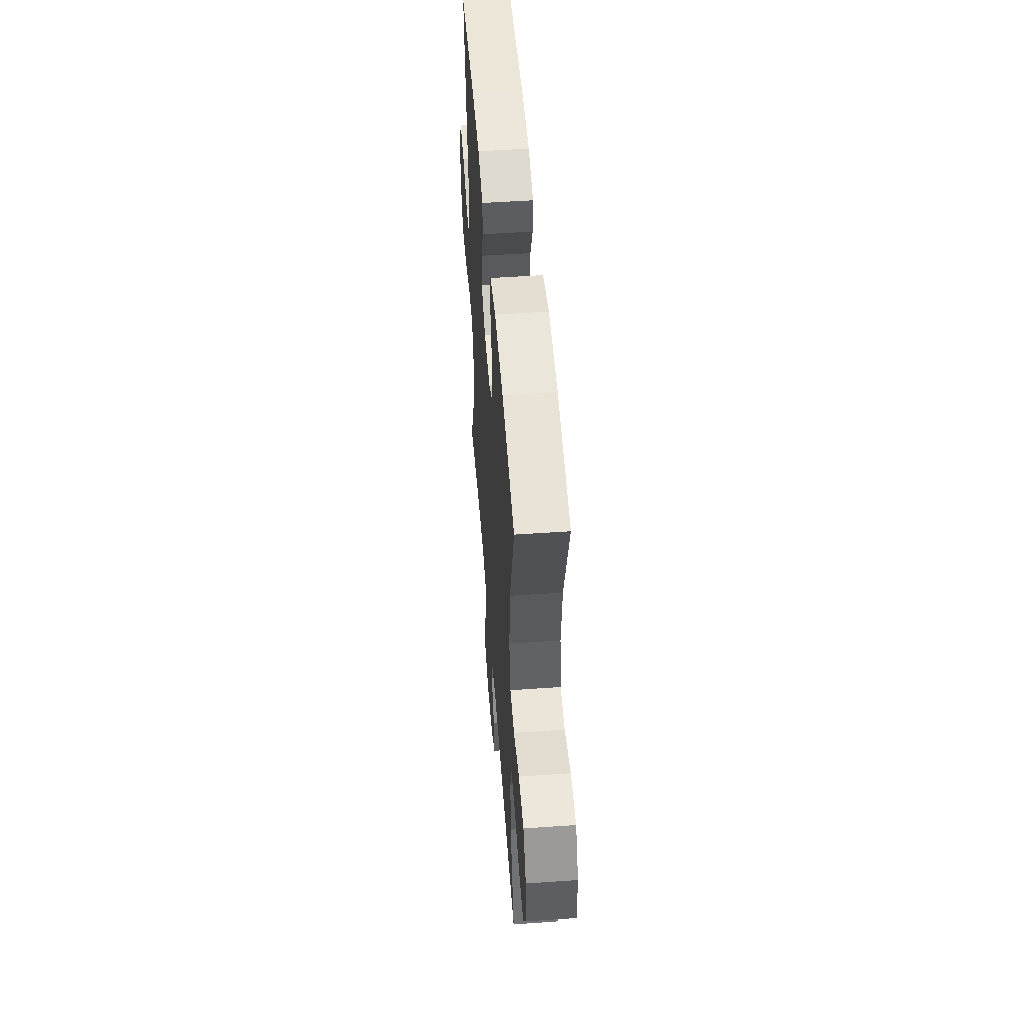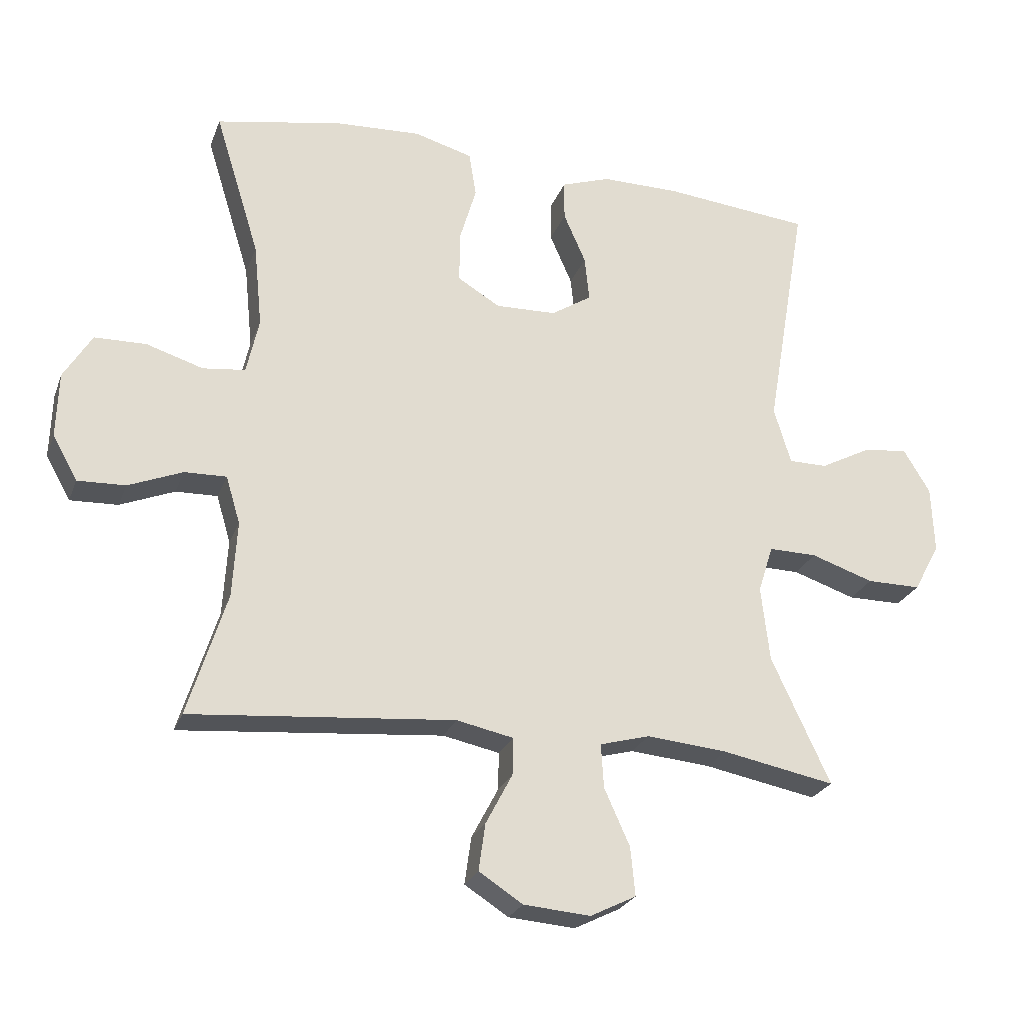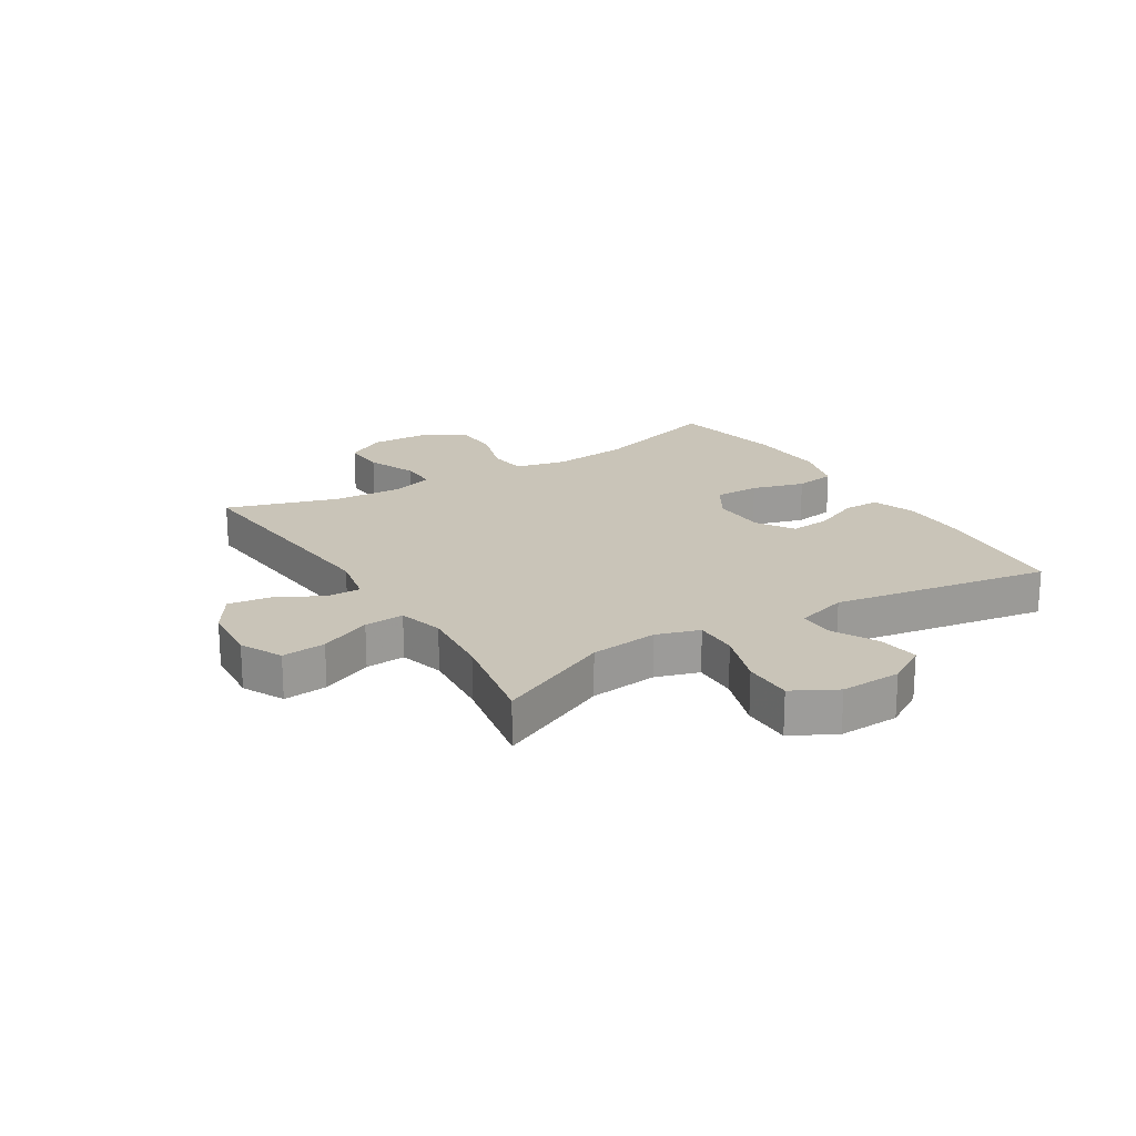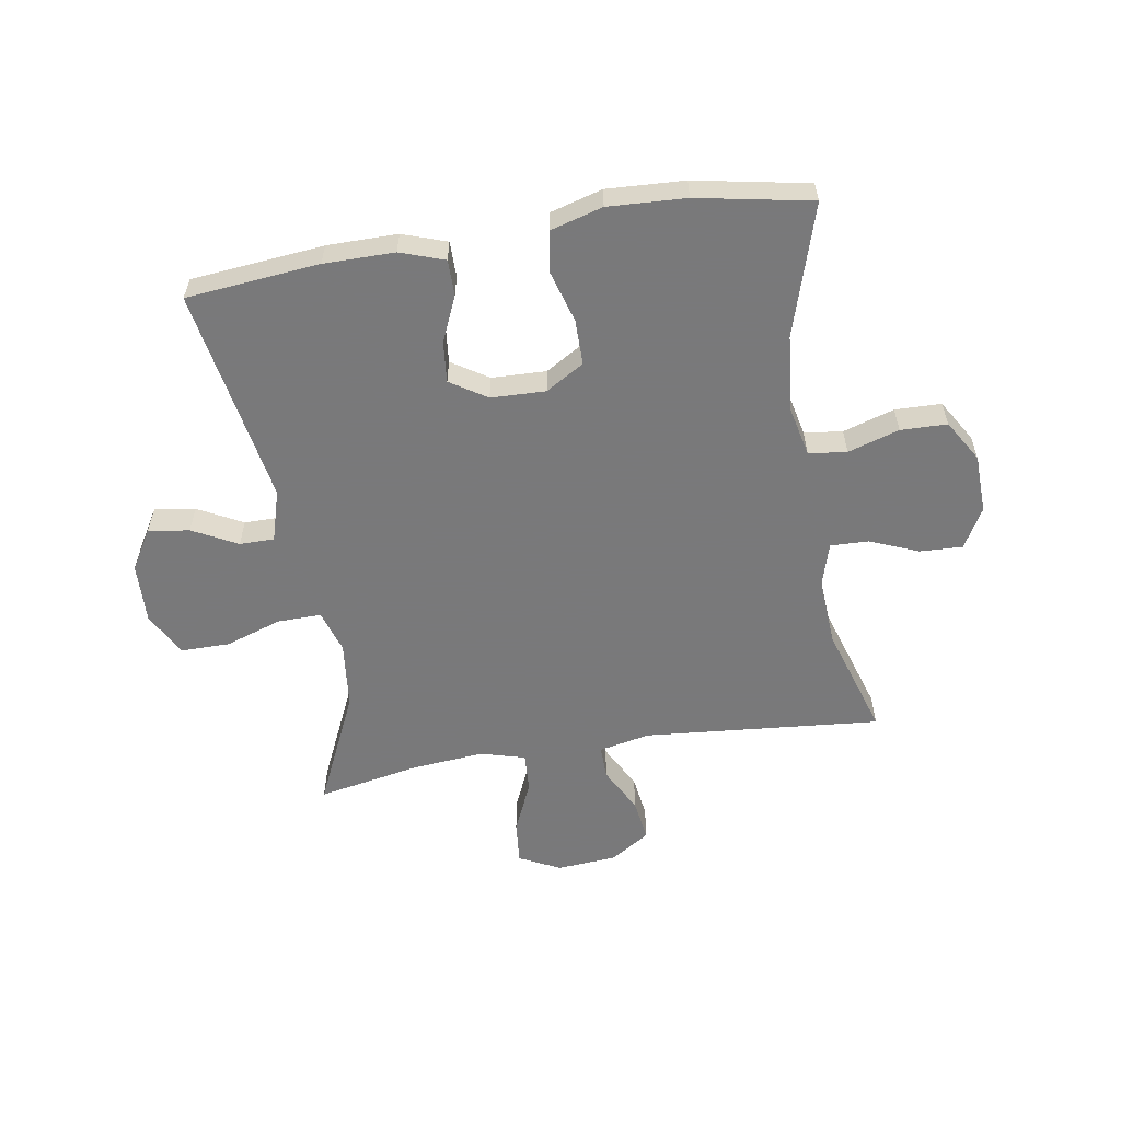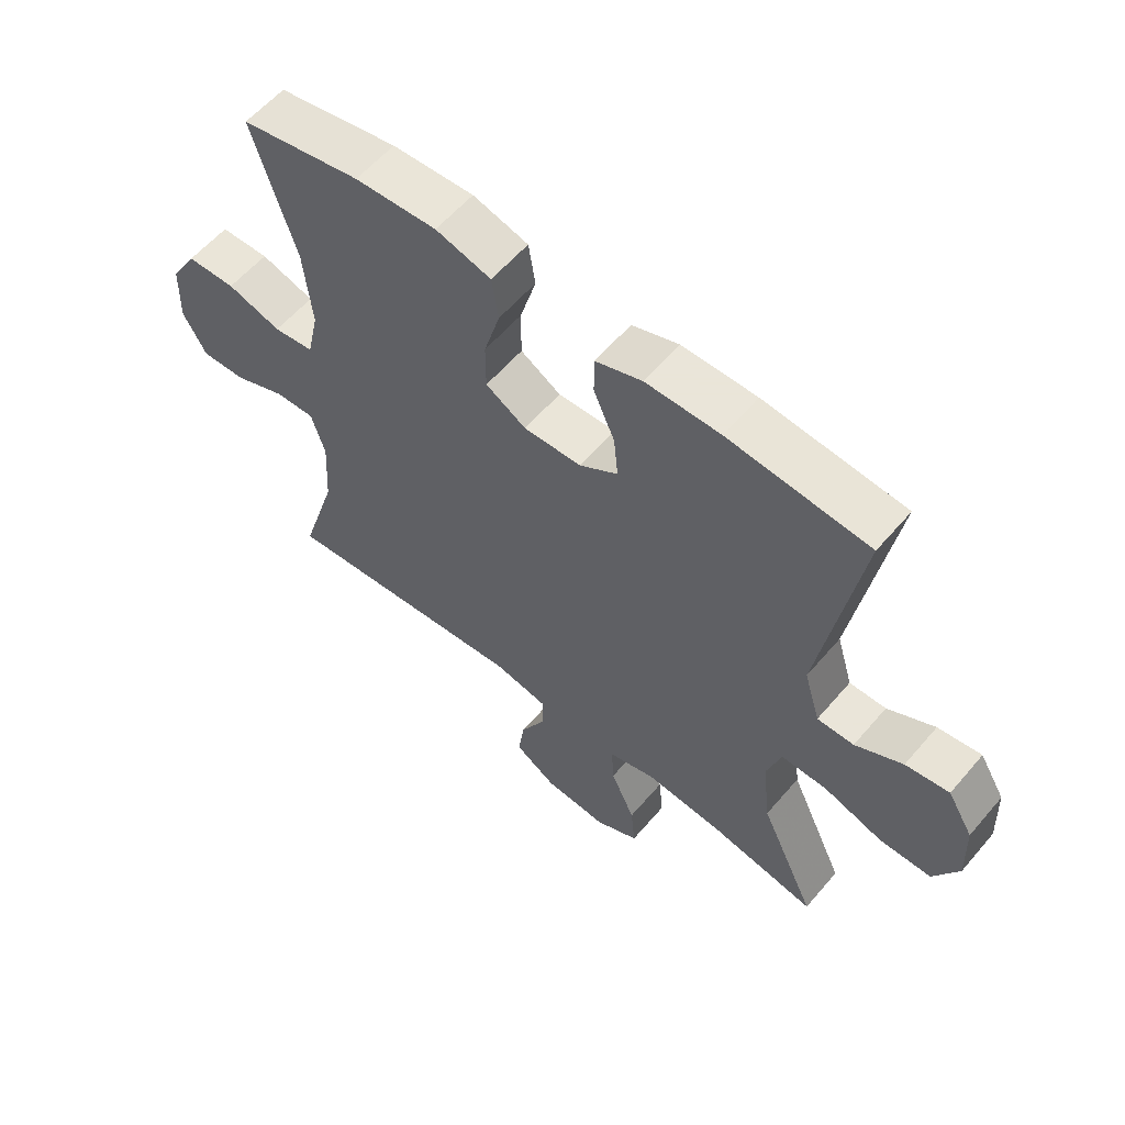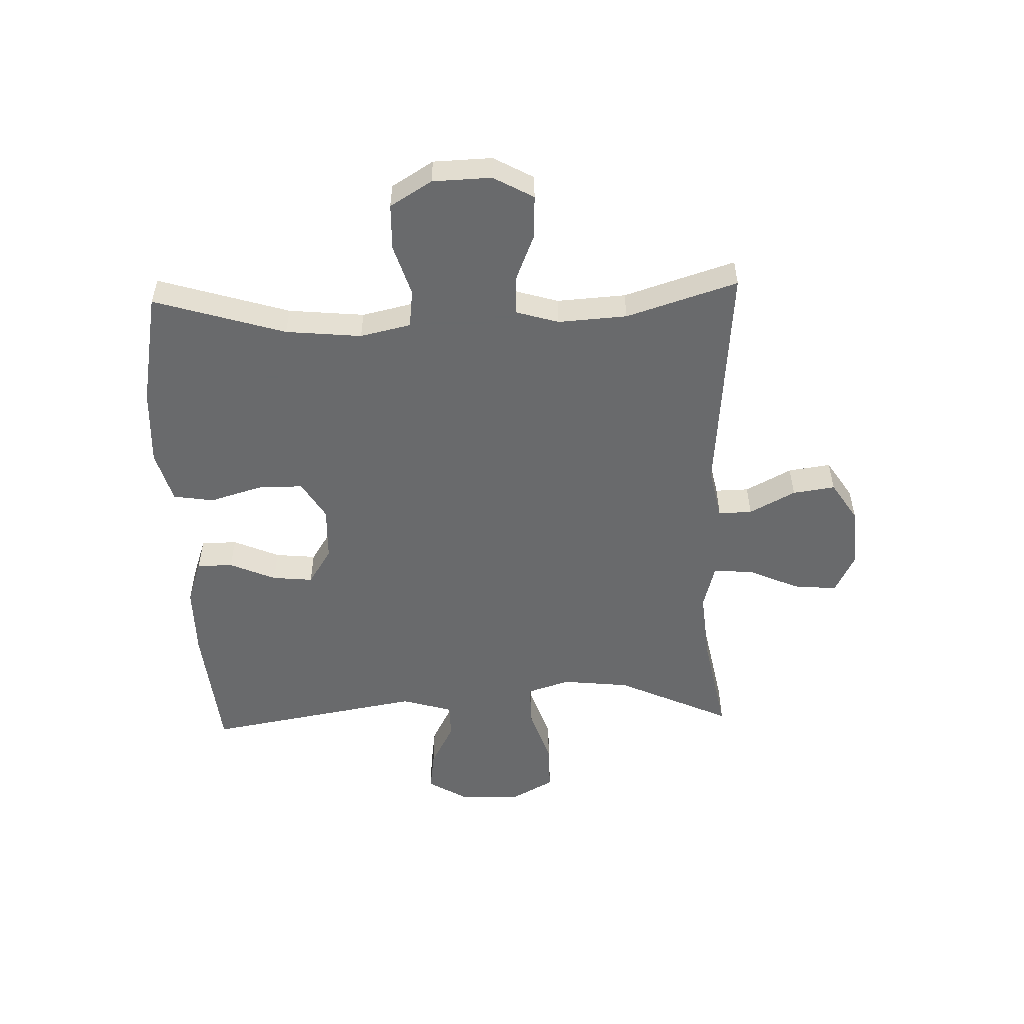
<metadata>
{"format":"obj","ext":"obj","renderer":"f3d","projection":"perspective","resolution":1024,"background":"white","views":[{"elev":52.1,"azim":85.7,"up":"+Z"},{"elev":-25.1,"azim":162.2,"up":"+Z"},{"elev":20.2,"azim":-121.7,"up":"+Y"},{"elev":-57.8,"azim":9.4,"up":"+Y"},{"elev":58.6,"azim":-139.9,"up":"+Z"},{"elev":-52.9,"azim":92.1,"up":"+Y"}]}
</metadata>
<code>
v -0.5 0.07 0.5
v -0.274 0.07 0.522
v -0.154 0.07 0.522
v -0.079 0.07 0.496
v -0.079 0.07 0.435
v -0.113 0.07 0.357
v -0.12 0.07 0.288
v -0.058 0.07 0.248
v 0.035 0.07 0.245
v 0.1 0.07 0.284
v 0.1 0.07 0.361
v 0.074 0.07 0.45
v 0.085 0.07 0.519
v 0.174 0.07 0.544
v 0.306 0.07 0.537
v 0.5 0.07 0.5
v 0.431 0.07 0.277
v 0.418 0.07 0.148
v 0.437 0.07 0.062
v 0.502 0.07 0.054
v 0.589 0.07 0.081
v 0.668 0.07 0.079
v 0.711 0.07 0.008
v 0.714 0.07 -0.092
v 0.676 0.07 -0.16
v 0.603 0.07 -0.157
v 0.52 0.07 -0.123
v 0.456 0.07 -0.121
v 0.434 0.07 -0.194
v 0.441 0.07 -0.311
v 0.5 0.07 -0.5
v 0.097 0.07 -0.464
v 0.01 0.07 -0.482
v 0.011 0.07 -0.539
v 0.052 0.07 -0.617
v 0.062 0.07 -0.689
v -0.005 0.07 -0.732
v -0.107 0.07 -0.74
v -0.177 0.07 -0.705
v -0.17 0.07 -0.631
v -0.131 0.07 -0.544
v -0.127 0.07 -0.477
v -0.203 0.07 -0.456
v -0.327 0.07 -0.467
v -0.5 0.07 -0.5
v -0.41 0.07 -0.306
v -0.397 0.07 -0.191
v -0.42 0.07 -0.118
v -0.494 0.07 -0.119
v -0.59 0.07 -0.151
v -0.673 0.07 -0.151
v -0.713 0.07 -0.077
v -0.709 0.07 0.026
v -0.668 0.07 0.094
v -0.598 0.07 0.084
v -0.522 0.07 0.044
v -0.463 0.07 0.044
v -0.437 0.07 0.131
v -0.5 0 0.5
v -0.274 0 0.522
v -0.154 0 0.522
v -0.079 0 0.496
v -0.079 0 0.435
v -0.113 0 0.357
v -0.12 0 0.288
v -0.058 0 0.248
v 0.035 0 0.245
v 0.1 0 0.284
v 0.1 0 0.361
v 0.074 0 0.45
v 0.085 0 0.519
v 0.174 0 0.544
v 0.306 0 0.537
v 0.5 0 0.5
v 0.431 0 0.277
v 0.418 0 0.148
v 0.437 0 0.062
v 0.502 0 0.054
v 0.589 0 0.081
v 0.668 0 0.079
v 0.711 0 0.008
v 0.714 0 -0.092
v 0.676 0 -0.16
v 0.603 0 -0.157
v 0.52 0 -0.123
v 0.456 0 -0.121
v 0.434 0 -0.194
v 0.441 0 -0.311
v 0.5 0 -0.5
v 0.097 0 -0.464
v 0.01 0 -0.482
v 0.011 0 -0.539
v 0.052 0 -0.617
v 0.062 0 -0.689
v -0.005 0 -0.732
v -0.107 0 -0.74
v -0.177 0 -0.705
v -0.17 0 -0.631
v -0.131 0 -0.544
v -0.127 0 -0.477
v -0.203 0 -0.456
v -0.327 0 -0.467
v -0.5 0 -0.5
v -0.41 0 -0.306
v -0.397 0 -0.191
v -0.42 0 -0.118
v -0.494 0 -0.119
v -0.59 0 -0.151
v -0.673 0 -0.151
v -0.713 0 -0.077
v -0.709 0 0.026
v -0.668 0 0.094
v -0.598 0 0.084
v -0.522 0 0.044
v -0.463 0 0.044
v -0.437 0 0.131
f 54 55 56
f 53 54 56
f 52 53 56
f 51 52 56
f 50 51 56
f 49 50 56
f 48 49 56 57
f 47 48 57 58
f 44 45 46
f 43 44 46 47
f 42 43 47 58
f 39 40 41
f 38 39 41
f 37 38 41
f 36 37 41
f 35 36 41
f 34 35 41
f 33 34 41 42
f 58 1 2
f 42 58 2
f 33 42 2
f 32 33 2
f 25 26 27
f 24 25 27
f 23 24 27
f 22 23 27
f 21 22 27
f 20 21 27
f 19 20 27 28
f 18 19 28 29
f 15 16 17
f 14 15 17
f 13 14 17
f 12 13 17
f 11 12 17
f 10 11 17 18
f 9 10 18 29
f 4 5 6
f 3 4 6
f 2 3 6
f 2 6 7
f 32 2 7
f 32 7 8
f 31 32 8
f 30 31 8
f 8 9 29 30
f 114 113 112
f 114 112 111
f 114 111 110
f 114 110 109
f 114 109 108
f 114 108 107
f 115 114 107 106
f 116 115 106 105
f 104 103 102
f 105 104 102 101
f 116 105 101 100
f 99 98 97
f 99 97 96
f 99 96 95
f 99 95 94
f 99 94 93
f 99 93 92
f 100 99 92 91
f 60 59 116
f 60 116 100
f 60 100 91
f 60 91 90
f 85 84 83
f 85 83 82
f 85 82 81
f 85 81 80
f 85 80 79
f 85 79 78
f 86 85 78 77
f 87 86 77 76
f 75 74 73
f 75 73 72
f 75 72 71
f 75 71 70
f 75 70 69
f 76 75 69 68
f 87 76 68 67
f 64 63 62
f 64 62 61
f 64 61 60
f 65 64 60
f 65 60 90
f 66 65 90
f 66 90 89
f 66 89 88
f 88 87 67 66
f 1 59 60 2
f 2 60 61 3
f 3 61 62 4
f 4 62 63 5
f 5 63 64 6
f 6 64 65 7
f 7 65 66 8
f 8 66 67 9
f 9 67 68 10
f 10 68 69 11
f 11 69 70 12
f 12 70 71 13
f 13 71 72 14
f 14 72 73 15
f 15 73 74 16
f 16 74 75 17
f 17 75 76 18
f 18 76 77 19
f 19 77 78 20
f 20 78 79 21
f 21 79 80 22
f 22 80 81 23
f 23 81 82 24
f 24 82 83 25
f 25 83 84 26
f 26 84 85 27
f 27 85 86 28
f 28 86 87 29
f 29 87 88 30
f 30 88 89 31
f 31 89 90 32
f 32 90 91 33
f 33 91 92 34
f 34 92 93 35
f 35 93 94 36
f 36 94 95 37
f 37 95 96 38
f 38 96 97 39
f 39 97 98 40
f 40 98 99 41
f 41 99 100 42
f 42 100 101 43
f 43 101 102 44
f 44 102 103 45
f 45 103 104 46
f 46 104 105 47
f 47 105 106 48
f 48 106 107 49
f 49 107 108 50
f 50 108 109 51
f 51 109 110 52
f 52 110 111 53
f 53 111 112 54
f 54 112 113 55
f 55 113 114 56
f 56 114 115 57
f 57 115 116 58
f 58 116 59 1

</code>
